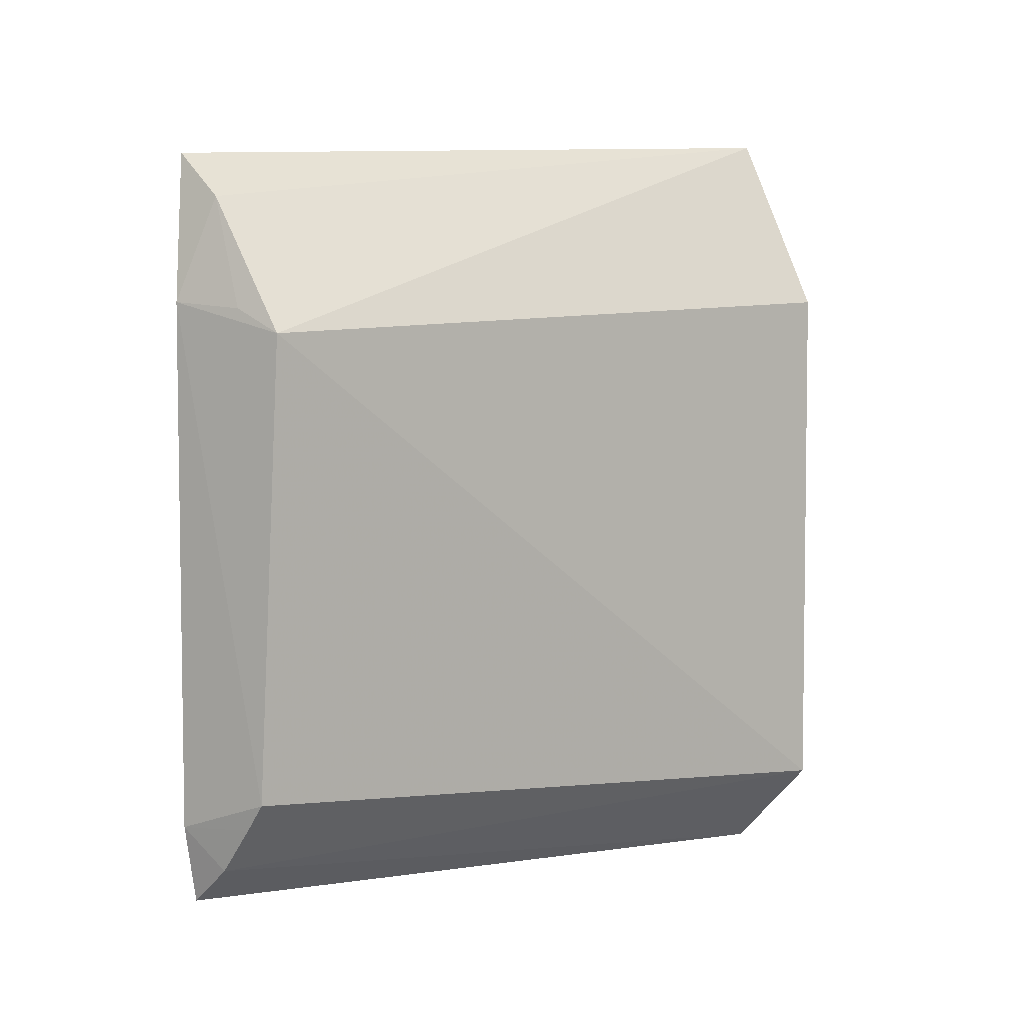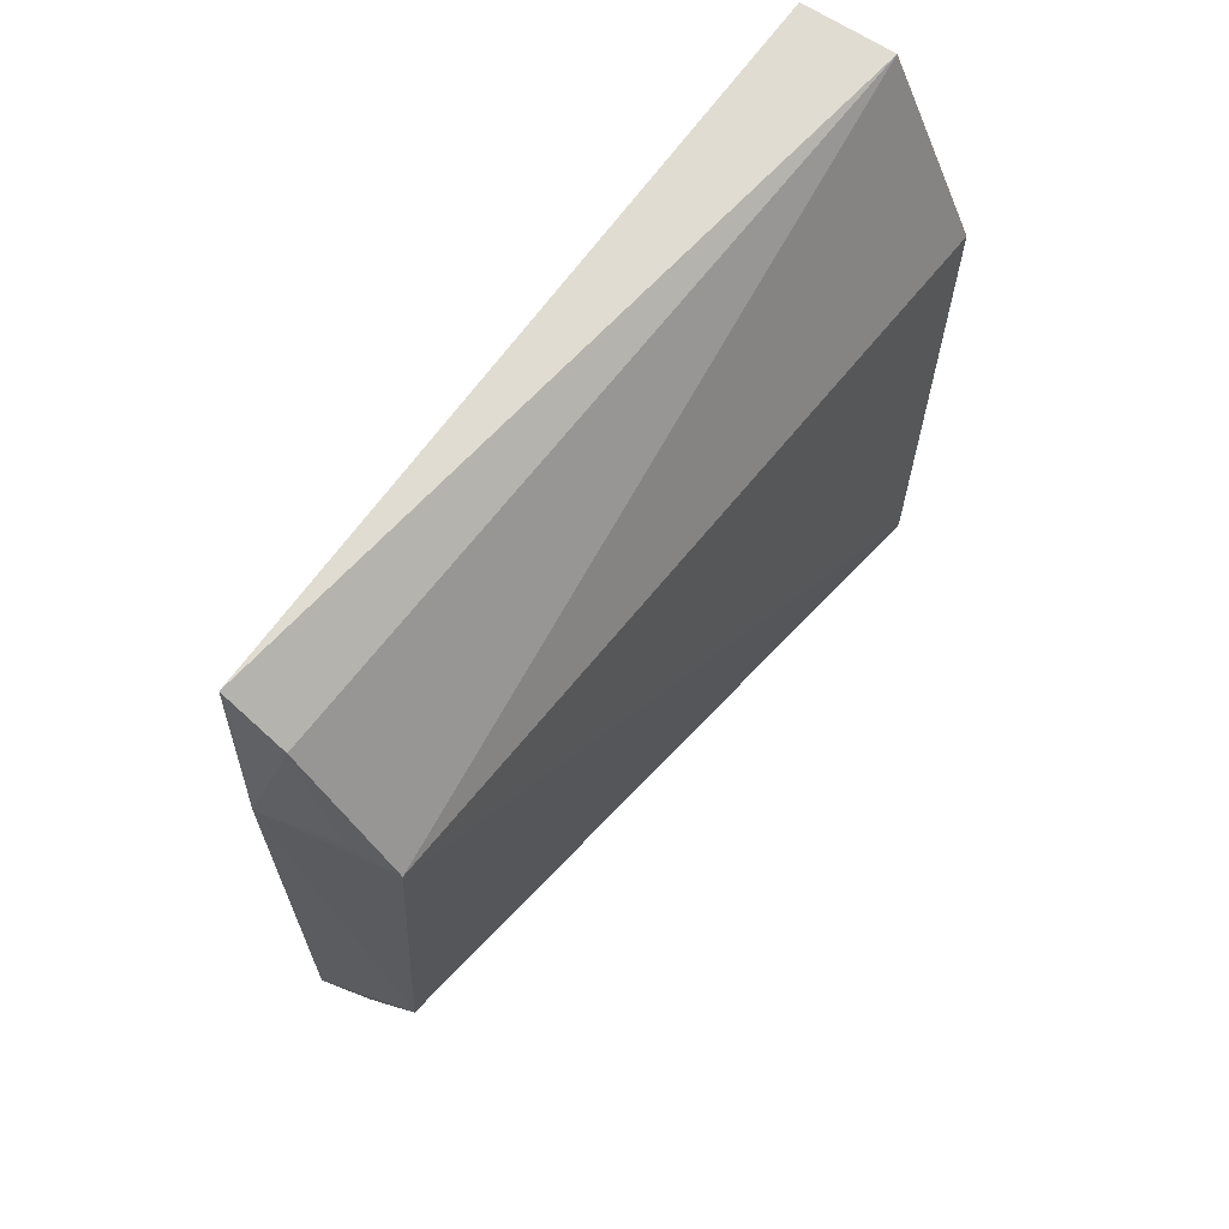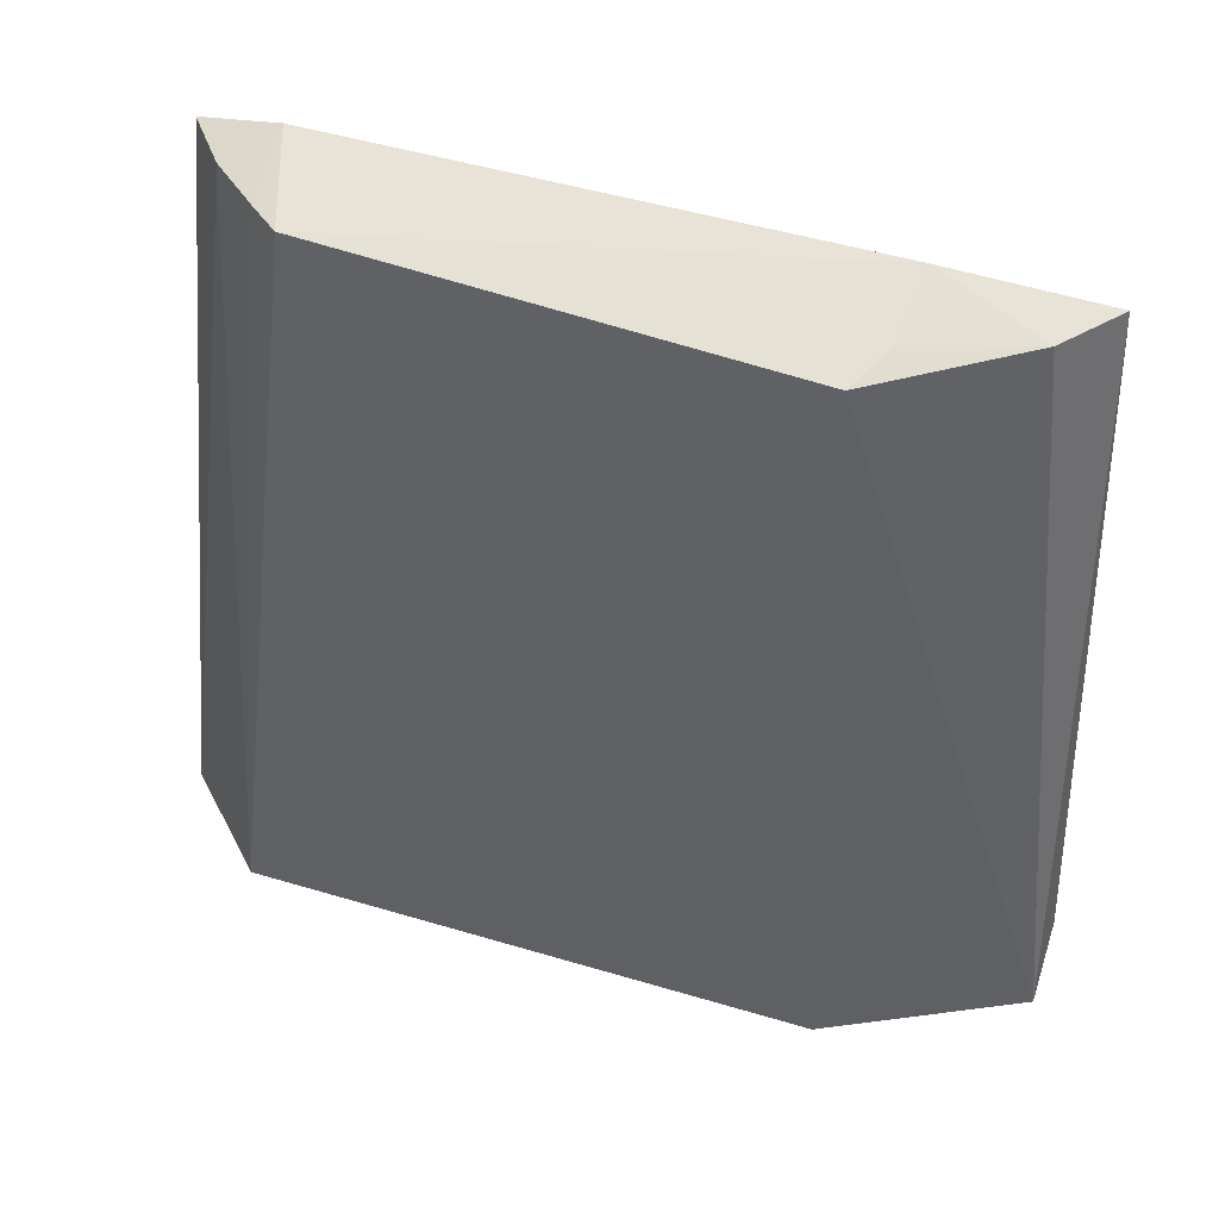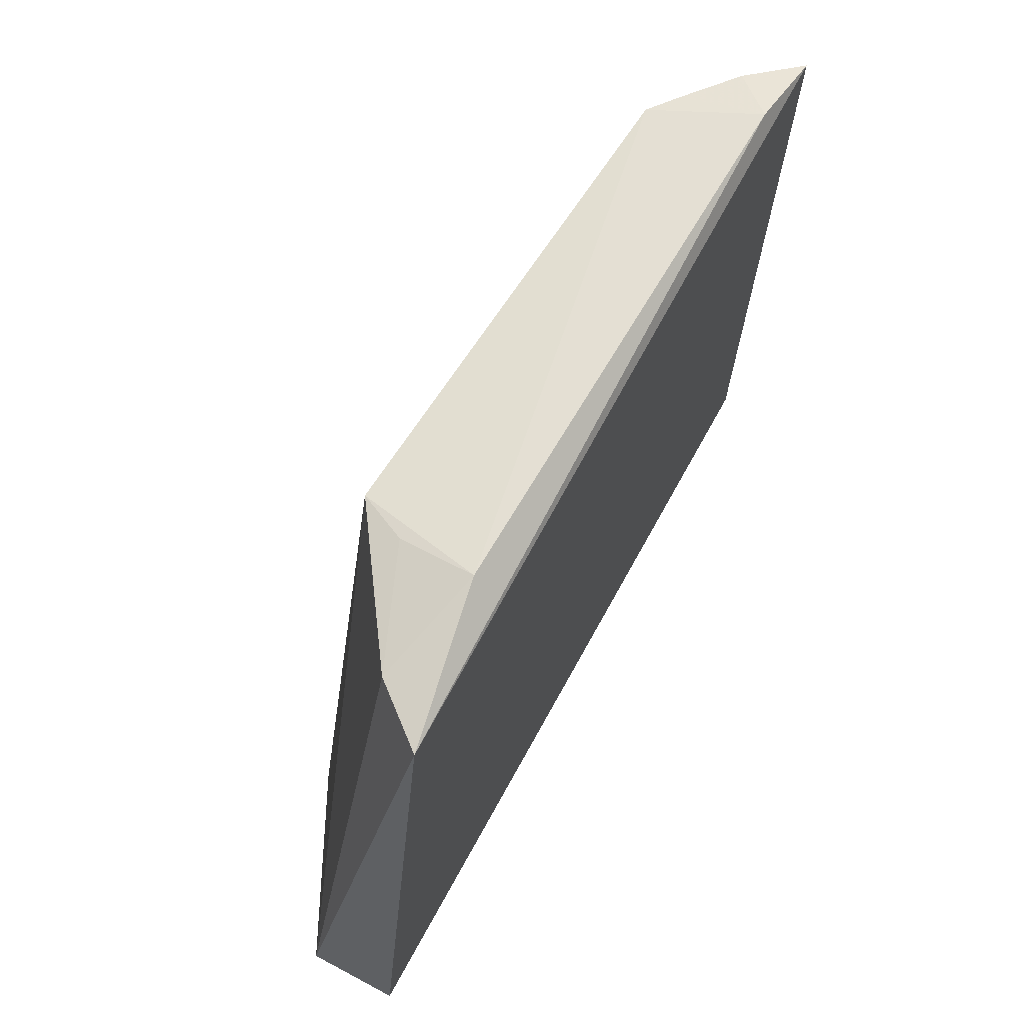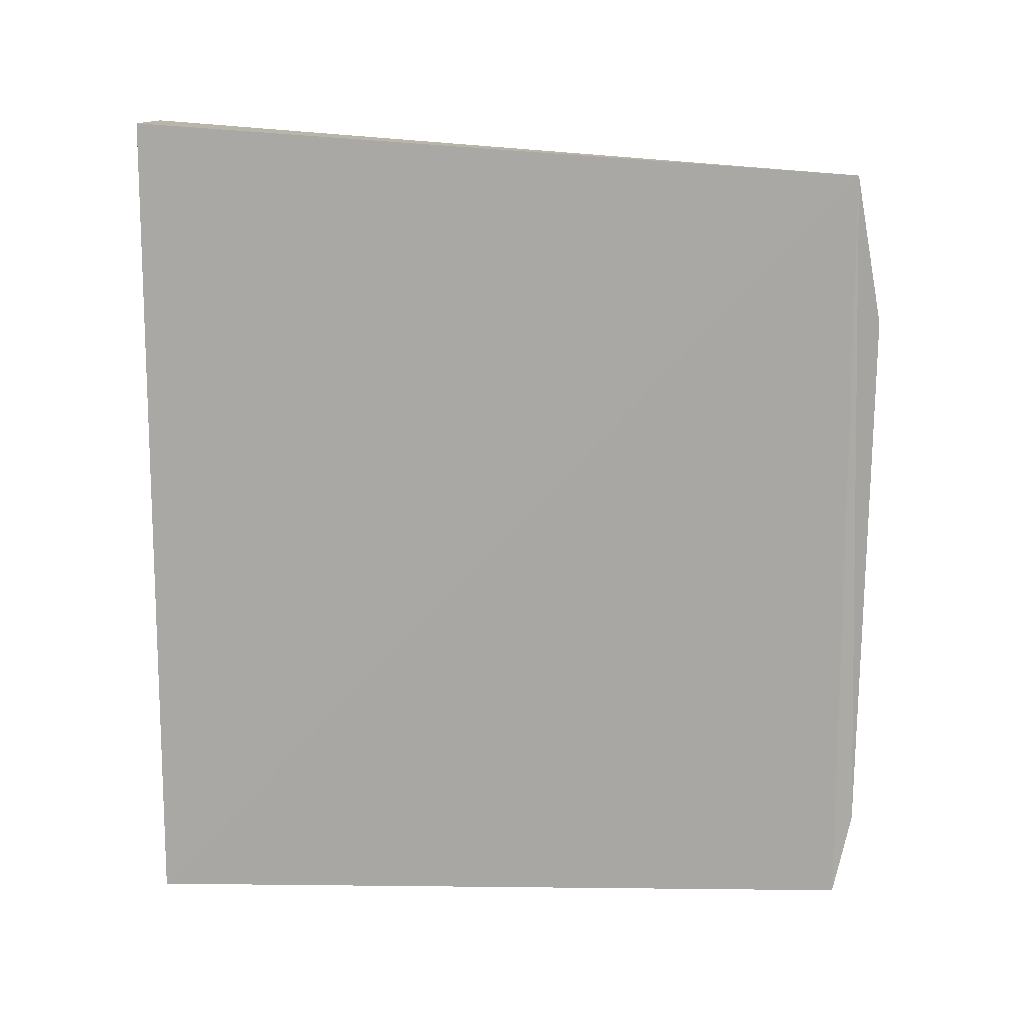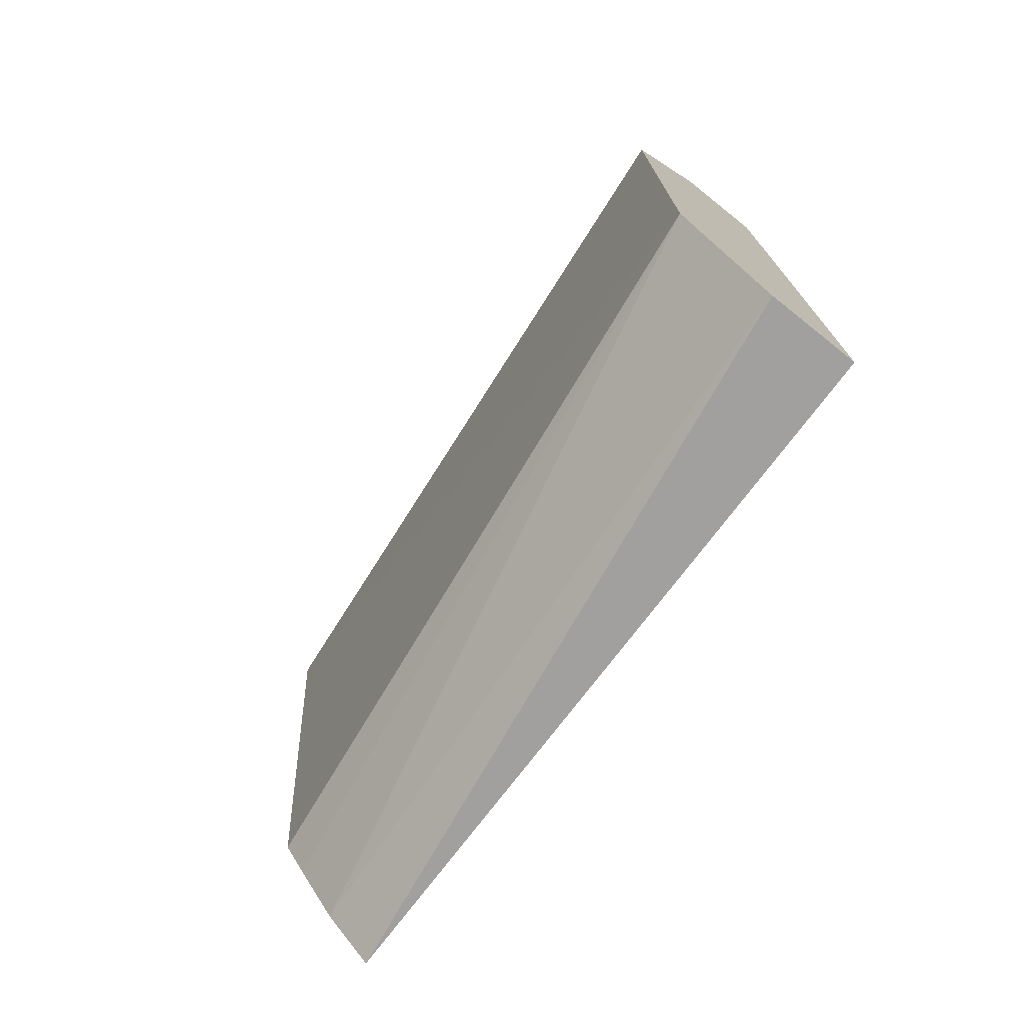
<metadata>
{"format":"obj","ext":"obj","renderer":"f3d","projection":"perspective","resolution":1024,"background":"white","views":[{"elev":4.5,"azim":44.8,"up":"+Y"},{"elev":65.5,"azim":33.8,"up":"+Y"},{"elev":49.3,"azim":108.3,"up":"+Z"},{"elev":64.7,"azim":-151.7,"up":"+Z"},{"elev":12.7,"azim":-84.4,"up":"+Y"},{"elev":-74.2,"azim":141.5,"up":"+Y"}]}
</metadata>
<code>
v 0.04675 -0.06087 0.3821
v 0.08174 -0.05143 0.2624
v 0.06941 0.03288 0.3821
v 0.04518 0.06216 0.3821
v 0.05143 -0.06659 0.2624
v 0.06659 0.06978 0.2624
v 0.04957 0.03794 0.3867
v 0.06443 -0.04219 0.3821
v 0.06659 -0.06659 0.2624
v 0.08174 0.03947 0.2624
v 0.05424 0.05473 0.3821
v 0.05143 0.06978 0.2624
v 0.0478 -0.0478 0.3851
v 0.05451 -0.05451 0.3821
v 0.06164 0.03683 0.3837
v 0.06087 -0.04675 0.3821
f 5 1 4
f 6 2 5
f 8 2 3
f 8 3 7
f 9 5 2
f 9 1 5
f 10 6 3
f 10 3 2
f 10 2 6
f 11 6 4
f 11 3 6
f 11 4 7
f 12 6 5
f 12 5 4
f 12 4 6
f 13 7 4
f 13 4 1
f 13 8 7
f 14 9 2
f 14 1 9
f 14 13 1
f 15 11 7
f 15 7 3
f 15 3 11
f 16 14 2
f 16 2 8
f 16 8 13
f 16 13 14

</code>
